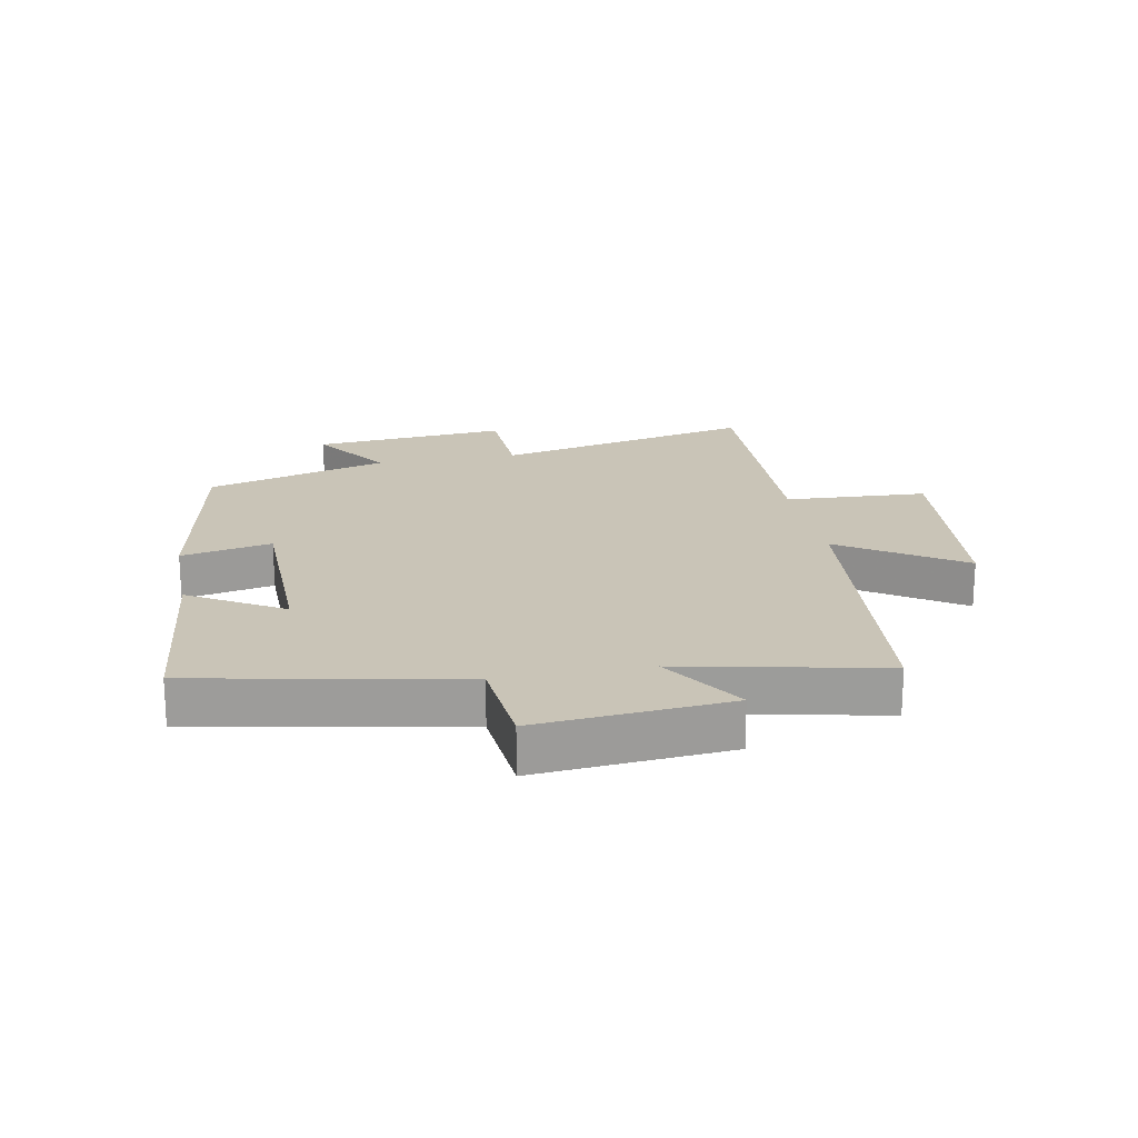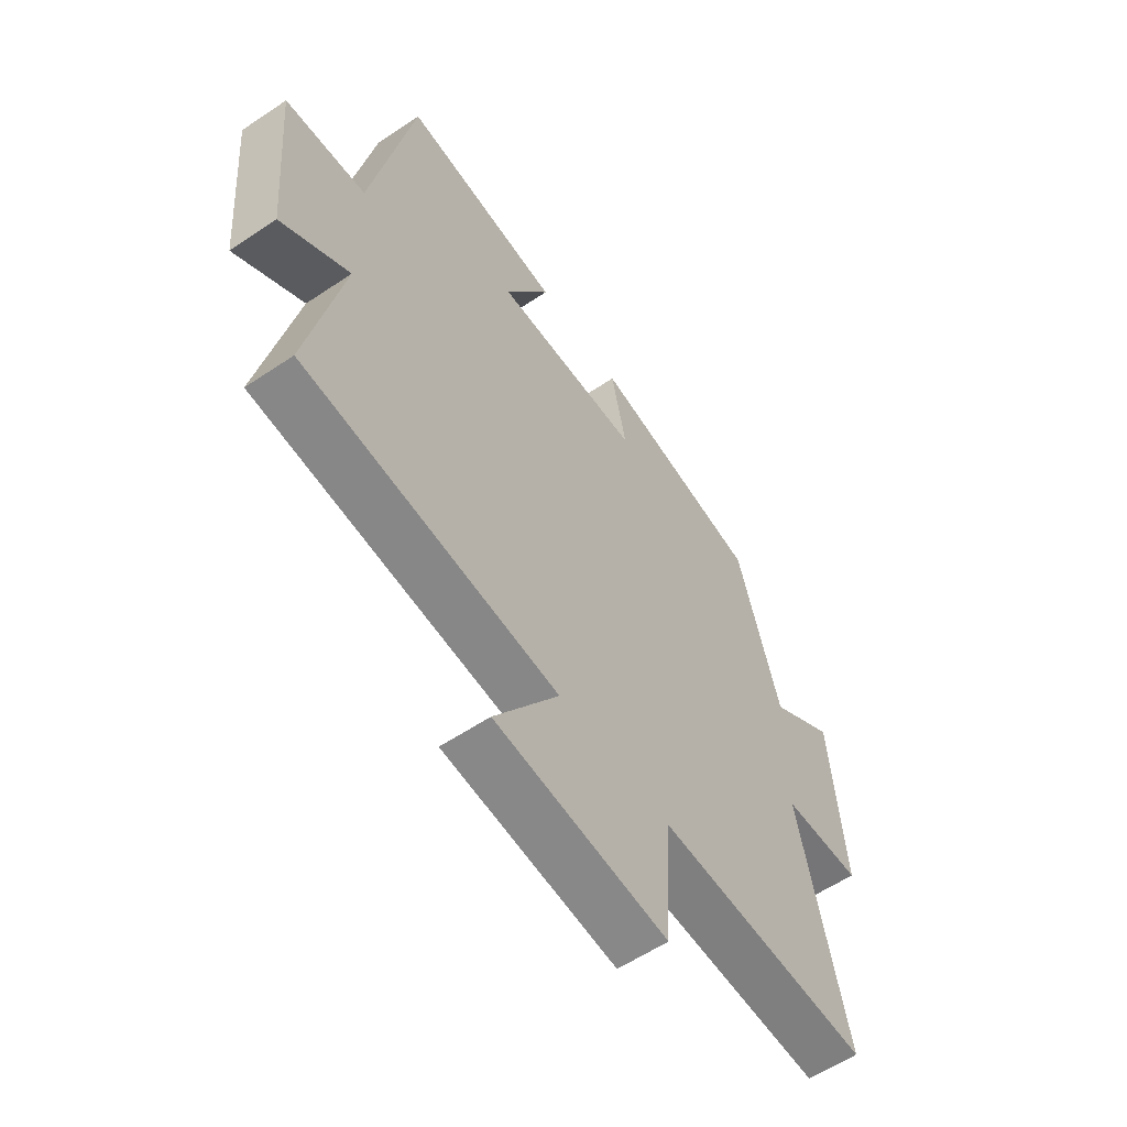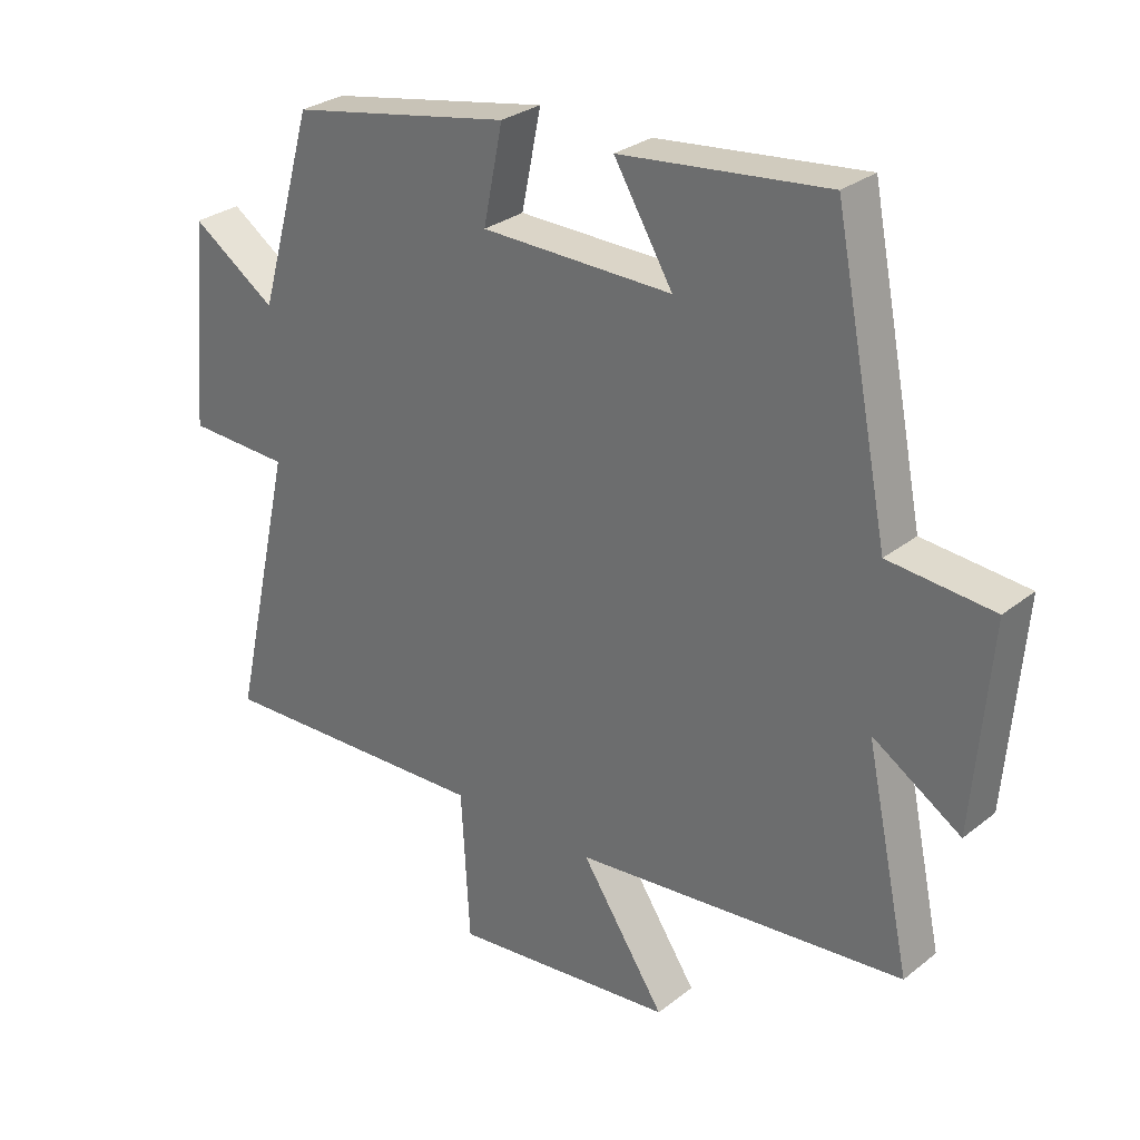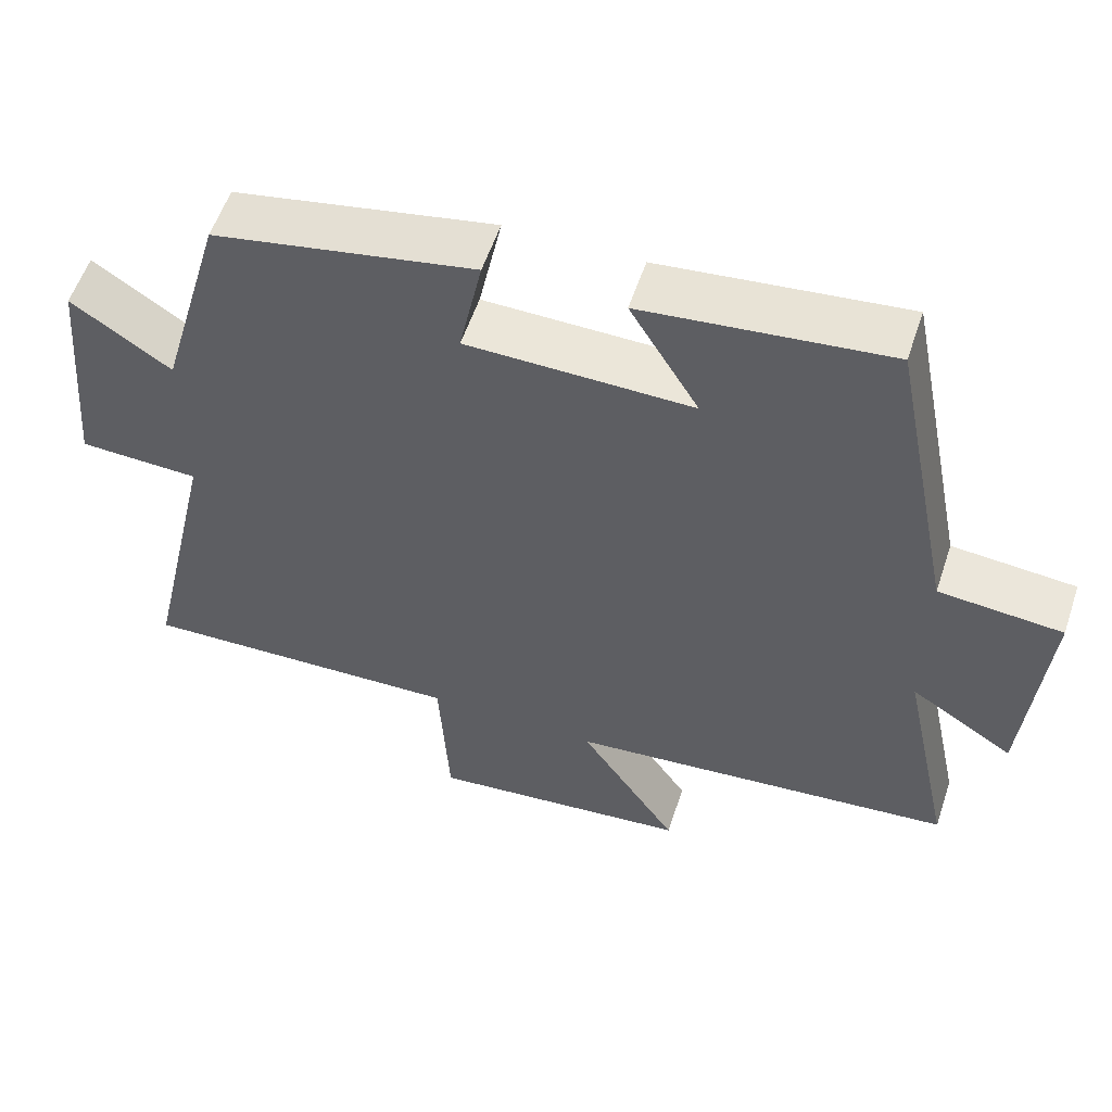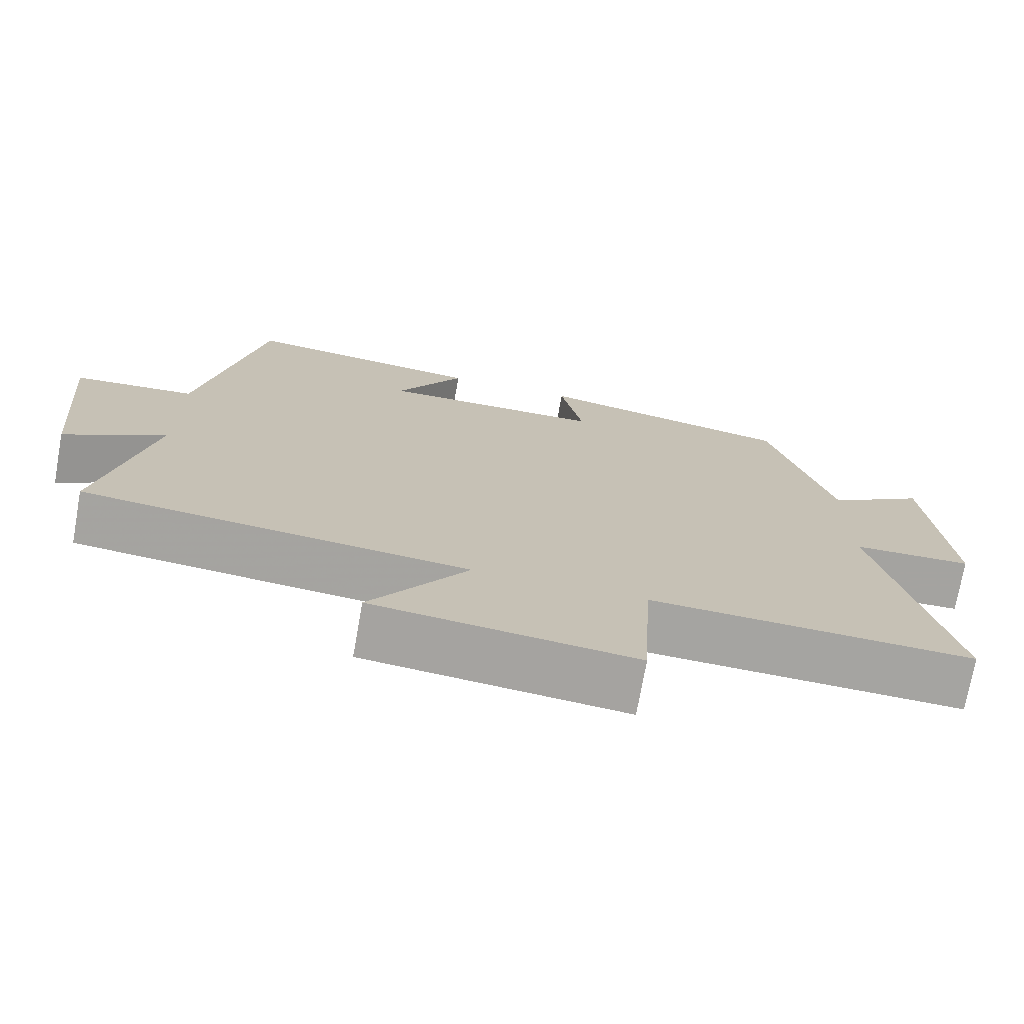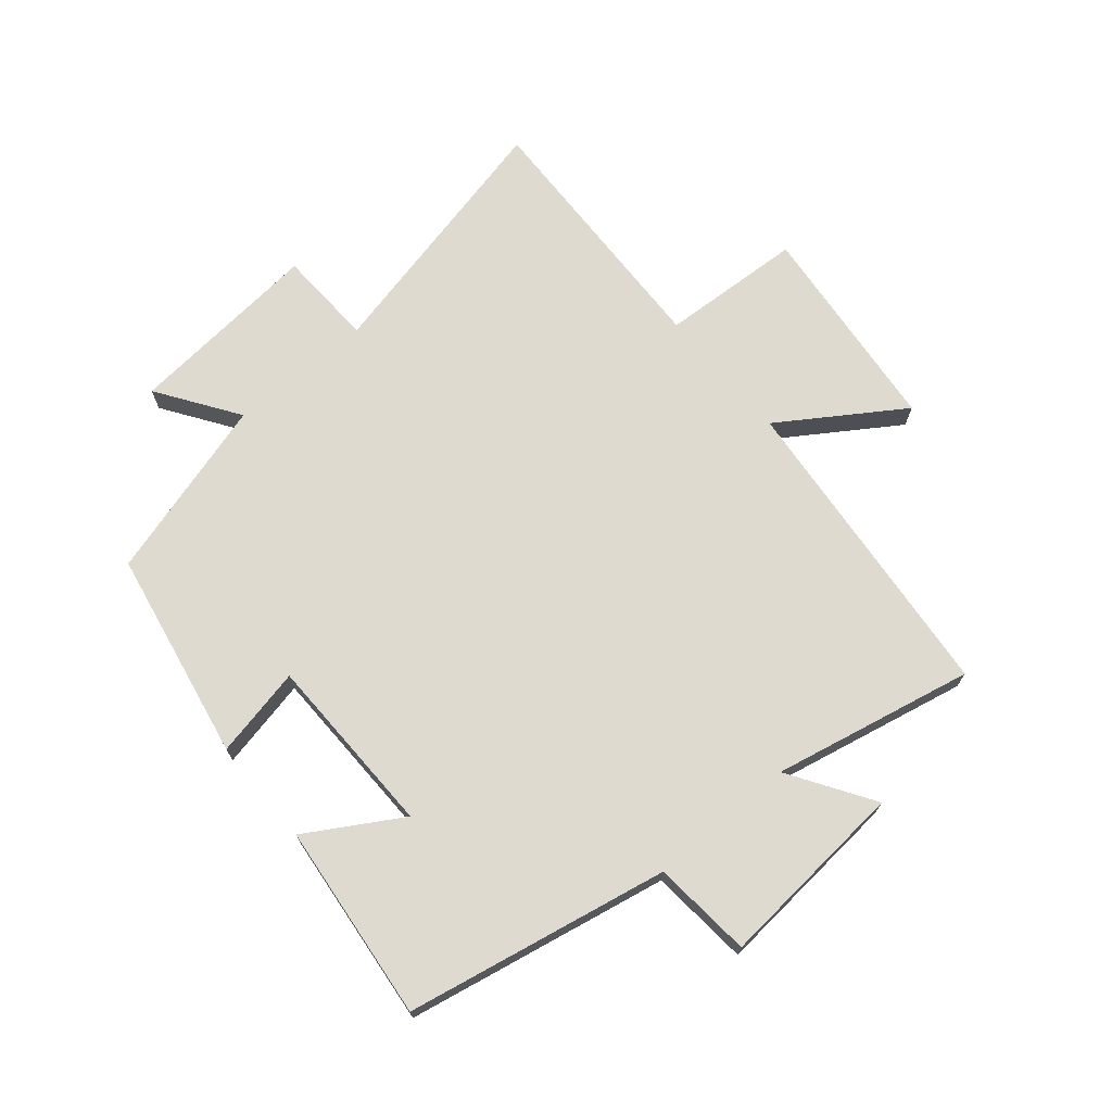
<metadata>
{"format":"obj","ext":"obj","renderer":"f3d","projection":"perspective","resolution":1024,"background":"white","views":[{"elev":19.9,"azim":79.1,"up":"+Y"},{"elev":-58.3,"azim":124.8,"up":"+Z"},{"elev":28.9,"azim":40.7,"up":"+Z"},{"elev":56.4,"azim":18.4,"up":"+Z"},{"elev":-73.2,"azim":169.9,"up":"+Z"},{"elev":70.8,"azim":49.8,"up":"+Y"}]}
</metadata>
<code>
v -0.416 0.07 0.435
v -0.076 0.07 0.5
v -0.106 0.07 0.354
v 0.188 0.07 0.35
v 0.098 0.07 0.5
v 0.416 0.07 0.535
v 0.5 0.07 0.112
v 0.661 0.07 0.098
v 0.635 0.07 -0.212
v 0.5 0.07 -0.126
v 0.569 0.07 -0.45
v 0.06 0.07 -0.5
v 0.189 0.07 -0.694
v -0.155 0.07 -0.73
v -0.168 0.07 -0.5
v -0.595 0.07 -0.515
v -0.5 0.07 -0.093
v -0.658 0.07 -0.087
v -0.63 0.07 0.229
v -0.5 0.07 0.141
v -0.416 0 0.435
v -0.076 0 0.5
v -0.106 0 0.354
v 0.188 0 0.35
v 0.098 0 0.5
v 0.416 0 0.535
v 0.5 0 0.112
v 0.661 0 0.098
v 0.635 0 -0.212
v 0.5 0 -0.126
v 0.569 0 -0.45
v 0.06 0 -0.5
v 0.189 0 -0.694
v -0.155 0 -0.73
v -0.168 0 -0.5
v -0.595 0 -0.515
v -0.5 0 -0.093
v -0.658 0 -0.087
v -0.63 0 0.229
v -0.5 0 0.141
f 17 18 19 20
f 1 2 3
f 20 1 3
f 17 20 3
f 17 3 4
f 16 17 4
f 15 16 4
f 12 13 14 15
f 12 15 4
f 11 12 4
f 10 11 4
f 7 8 9 10
f 6 7 10
f 5 6 10
f 4 5 10
f 40 39 38 37
f 23 22 21
f 23 21 40
f 23 40 37
f 24 23 37
f 24 37 36
f 24 36 35
f 35 34 33 32
f 24 35 32
f 24 32 31
f 24 31 30
f 30 29 28 27
f 30 27 26
f 30 26 25
f 30 25 24
f 1 21 22 2
f 2 22 23 3
f 3 23 24 4
f 4 24 25 5
f 5 25 26 6
f 6 26 27 7
f 7 27 28 8
f 8 28 29 9
f 9 29 30 10
f 10 30 31 11
f 11 31 32 12
f 12 32 33 13
f 13 33 34 14
f 14 34 35 15
f 15 35 36 16
f 16 36 37 17
f 17 37 38 18
f 18 38 39 19
f 19 39 40 20
f 20 40 21 1

</code>
